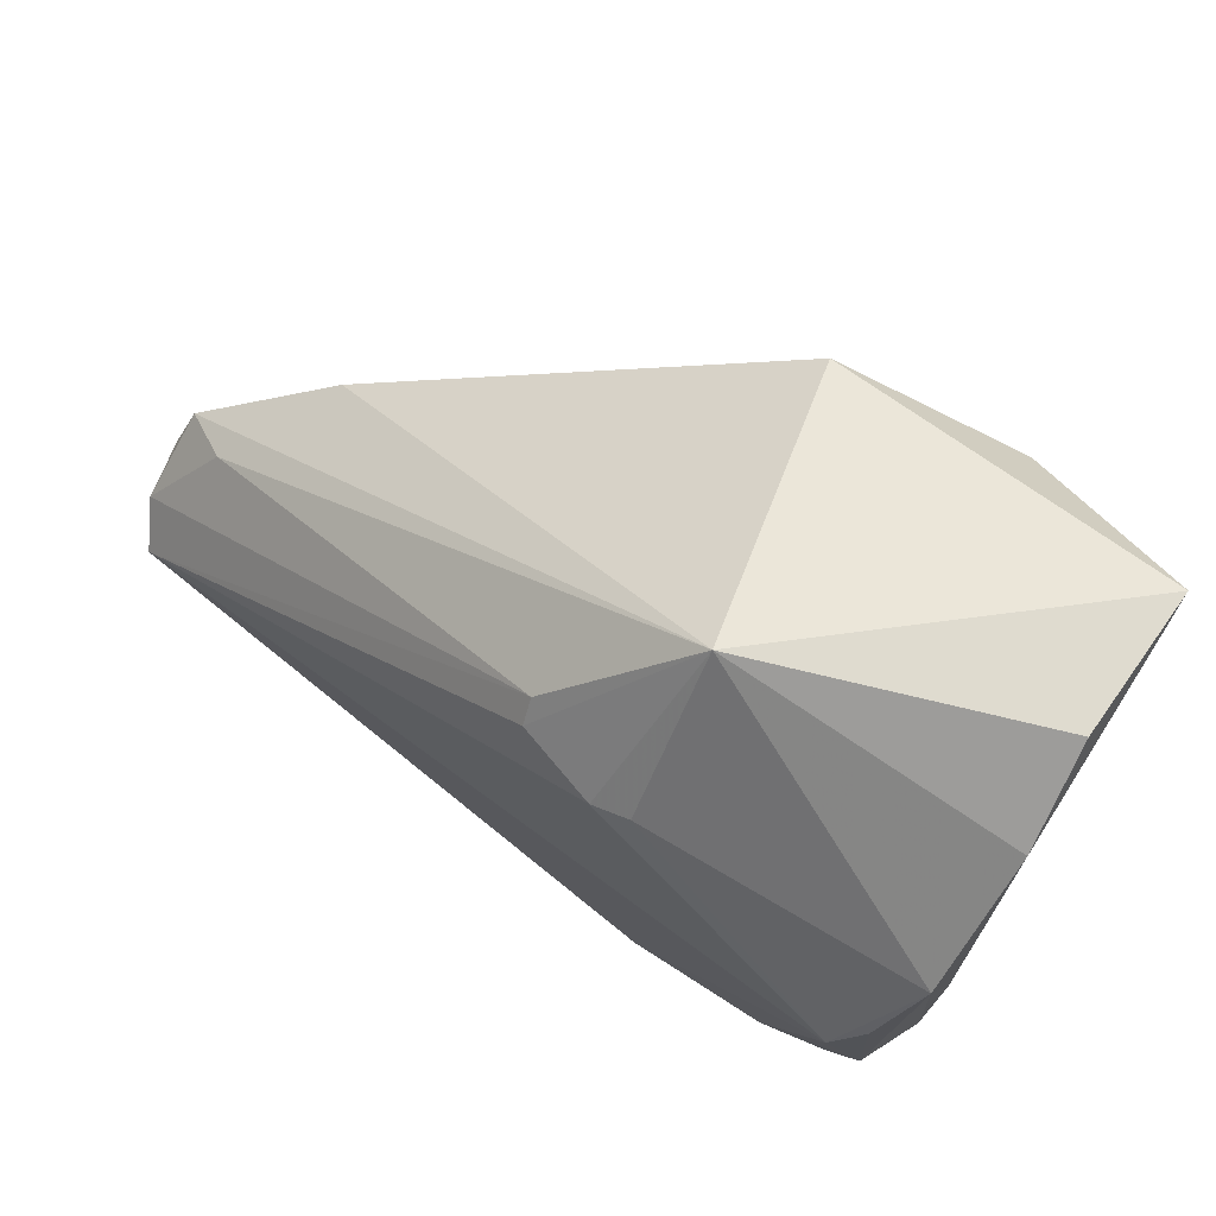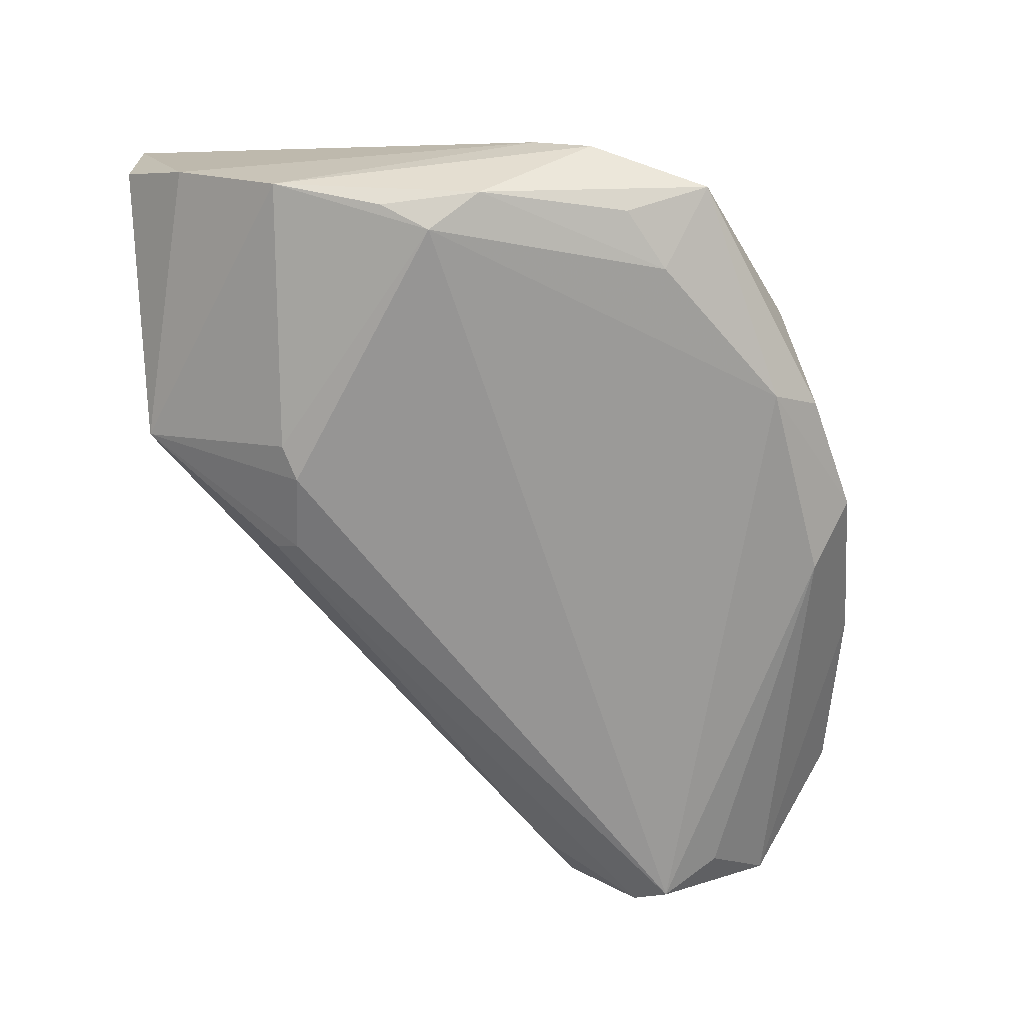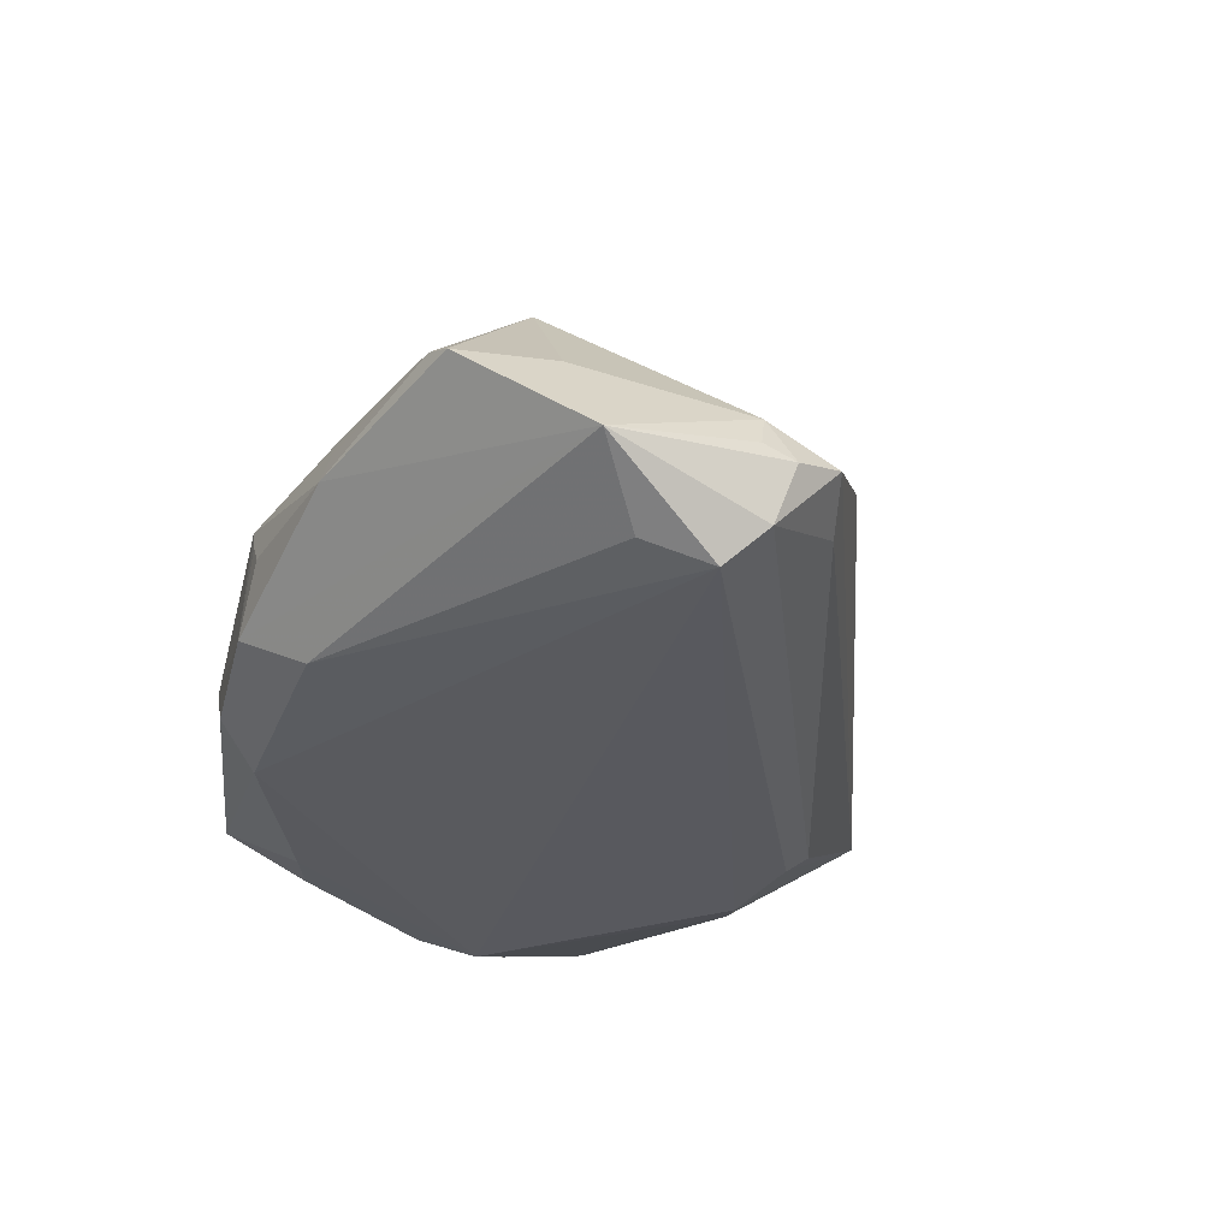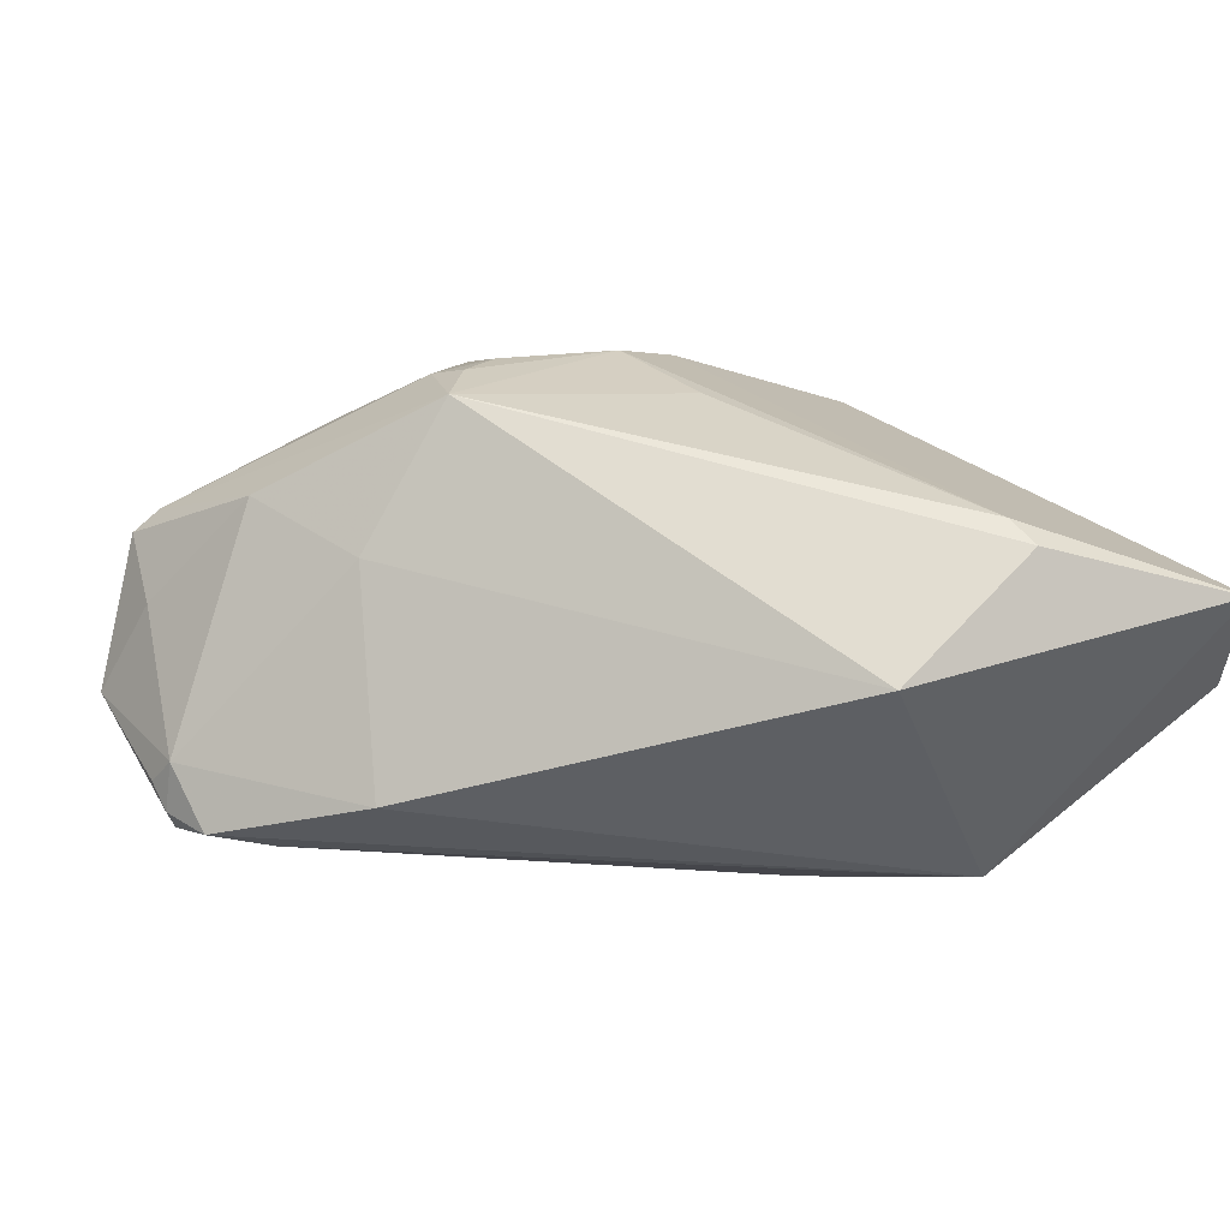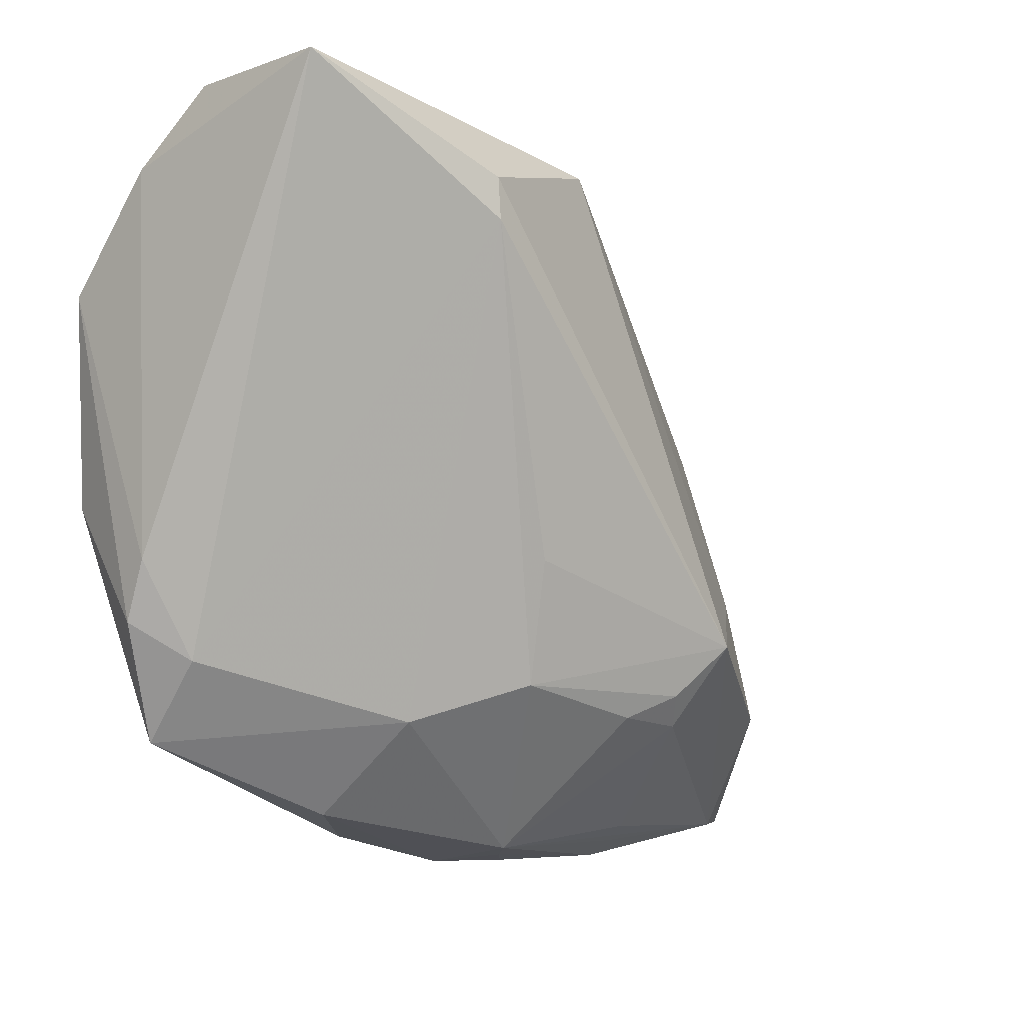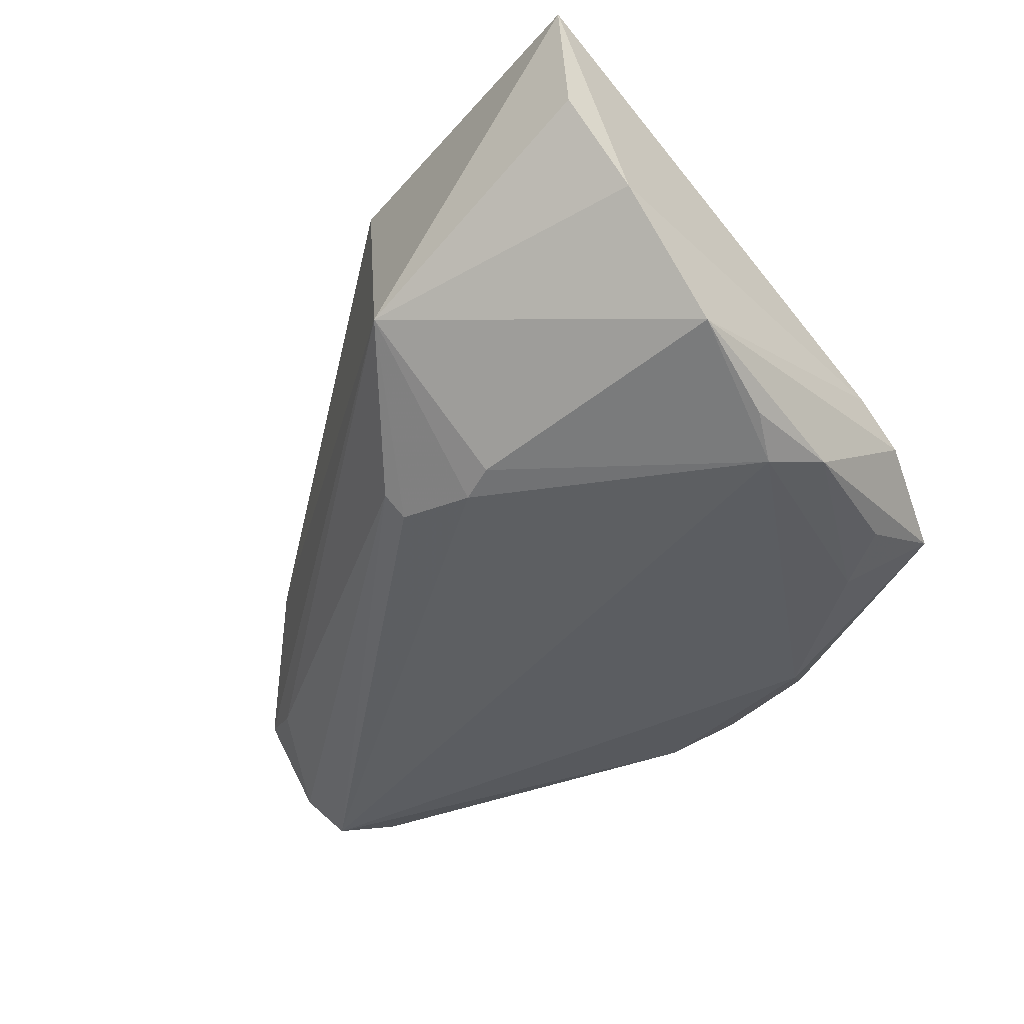
<metadata>
{"format":"obj","ext":"obj","renderer":"f3d","projection":"perspective","resolution":1024,"background":"white","views":[{"elev":66.3,"azim":-143.0,"up":"+Y"},{"elev":-69.2,"azim":-82.7,"up":"+Z"},{"elev":-26.8,"azim":63.0,"up":"+Z"},{"elev":51.0,"azim":149.3,"up":"+Z"},{"elev":-7.1,"azim":-48.6,"up":"+Y"},{"elev":-43.6,"azim":-134.9,"up":"+Z"}]}
</metadata>
<code>
v 0.03144 -0.0103 0.01633
v -0.0282 -0.02212 -0.01772
v -0.01754 -0.03607 -0.004433
v -0.007803 -0.0387 -0.01181
v -0.009546 0.02351 -0.02195
v 0.05146 -0.02066 -0.01454
v 0.01436 -0.0259 0.02093
v -0.02284 0.02649 0.02716
v 0.05437 -0.01382 -0.01725
v -0.000601 0.02512 -0.02007
v -0.04365 0.02109 -0.01723
v -0.04034 -0.002204 -0.01996
v 0.04342 -0.03766 0.004322
v 0.006229 -0.04183 -0.009607
v 0.006915 -0.02507 0.02012
v 0.05731 -0.0268 -0.007861
v 0.05682 -0.009677 -0.01324
v -0.006717 -0.02172 0.0173
v 0.02628 -0.04136 -0.001472
v -0.008959 -0.0082 0.02131
v -0.04256 -0.008763 -0.006662
v 0.02198 -0.0376 0.006946
v -0.01067 -0.03368 -0.01585
v -0.04273 0.04217 0.01884
v -0.0404 0.009099 -0.02028
v -0.00379 0.03578 0.02212
v 0.04711 -0.03736 0.00274
v 0.05578 -0.009705 -0.001768
v -0.03538 -0.01853 -0.01698
v -0.01651 -0.02586 0.007942
v -0.01362 0.04217 -0.009945
v 0.05777 -0.01119 -0.005652
v -0.03724 0.003969 -0.02203
v -0.04186 -0.01533 -0.00974
v 0.04939 0.001246 -0.008551
v 0.01676 -0.01679 0.02716
v -0.0002313 0.0278 -0.0182
v 0.0409 0.009667 0.002764
v -0.036 -0.02816 -0.01264
v 0.01264 -0.03674 -0.01377
v 0.006074 -0.04084 0.001224
v 0.05793 -0.007528 -0.006828
v 0.009692 -0.04162 -0.001959
v 0.01202 -0.02253 0.02327
v -0.03678 -0.01949 -0.004928
v 0.024 -0.03944 0.003104
v 0.05594 -0.001668 -0.00519
v -0.04428 0.03347 -0.006045
v 0.0373 -0.02443 0.01579
v -0.01365 0.02465 -0.02124
v -0.02324 0.03099 0.02716
v 0.002939 -0.03998 0.00465
v -0.04314 0.04131 0.002898
v 0.04992 -0.02711 0.002732
f 24 31 53
f 26 31 24
f 24 51 26
f 26 51 36
f 34 21 11
f 14 23 40
f 40 23 9
f 40 16 14
f 4 23 14
f 39 23 4
f 2 23 39
f 14 16 19
f 19 16 27
f 28 49 54
f 54 49 27
f 54 16 28
f 27 16 54
f 24 53 48
f 11 21 48
f 48 21 24
f 48 31 11
f 48 53 31
f 31 47 35
f 42 47 28
f 31 26 38
f 38 47 31
f 28 47 38
f 11 31 50
f 31 5 50
f 9 16 6
f 6 40 9
f 16 40 6
f 29 2 39
f 33 50 5
f 33 5 9
f 33 25 11
f 11 50 33
f 9 23 33
f 23 2 33
f 14 19 43
f 52 19 46
f 27 49 13
f 13 19 27
f 13 46 19
f 13 22 52
f 52 46 13
f 13 49 36
f 45 34 39
f 21 34 45
f 24 21 45
f 39 4 3
f 14 52 3
f 3 4 14
f 36 51 8
f 8 51 24
f 24 45 8
f 15 18 52
f 31 35 37
f 28 16 32
f 32 42 28
f 16 42 32
f 36 49 1
f 1 26 36
f 1 38 26
f 1 49 28
f 28 38 1
f 2 29 12
f 12 33 2
f 25 33 12
f 11 25 12
f 12 34 11
f 39 34 12
f 12 29 39
f 41 19 52
f 41 43 19
f 41 52 14
f 14 43 41
f 18 8 30
f 30 8 45
f 30 45 39
f 39 3 30
f 52 18 30
f 30 3 52
f 20 18 36
f 36 8 20
f 20 8 18
f 52 22 7
f 7 15 52
f 7 13 36
f 22 13 7
f 9 5 10
f 10 37 9
f 10 5 31
f 31 37 10
f 9 37 17
f 17 37 35
f 17 35 47
f 47 42 17
f 17 16 9
f 17 42 16
f 44 7 36
f 15 7 44
f 36 18 44
f 18 15 44

</code>
